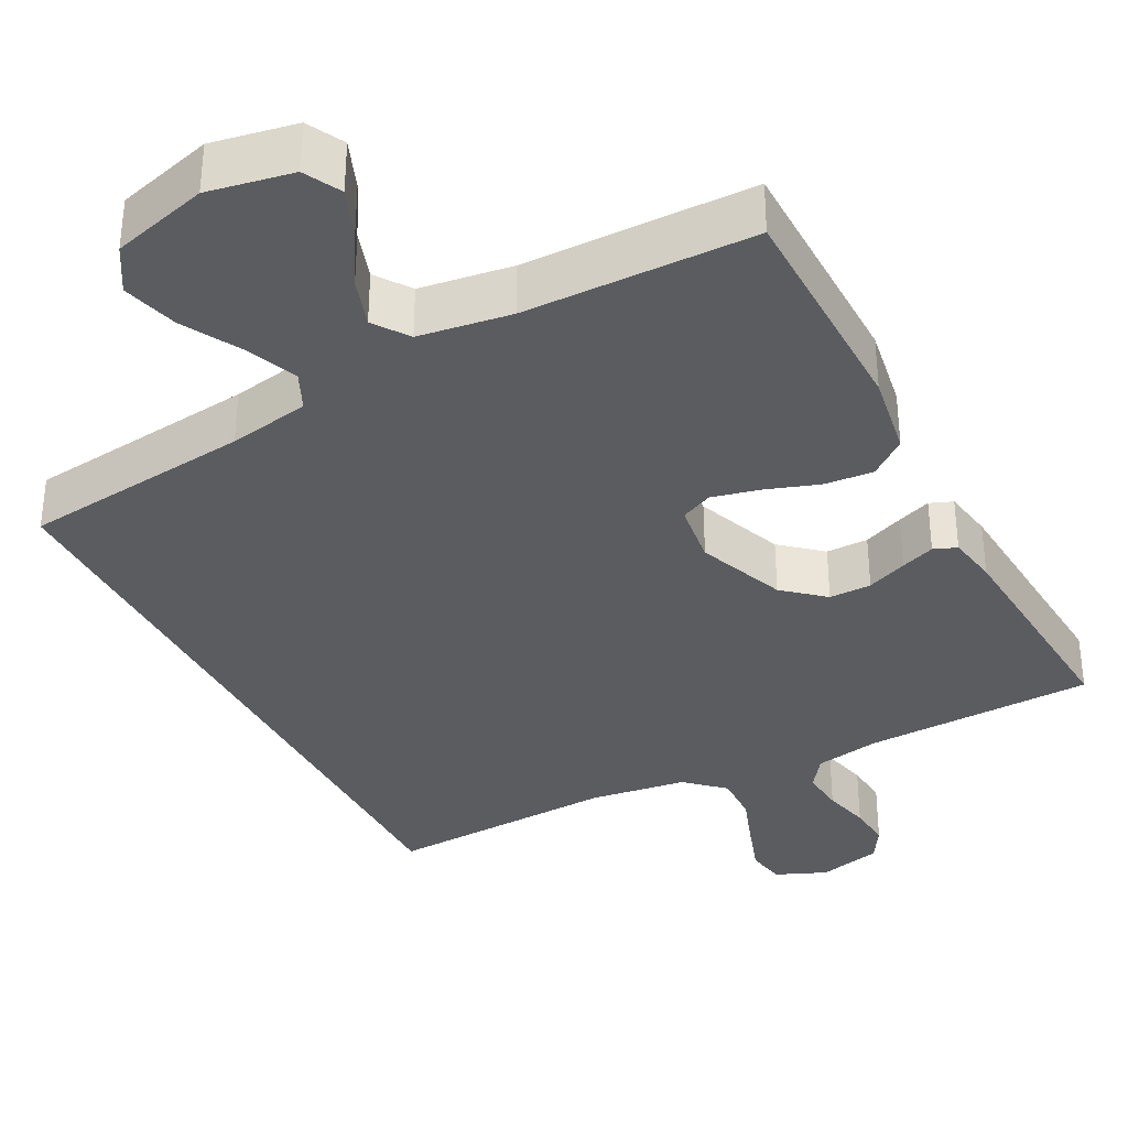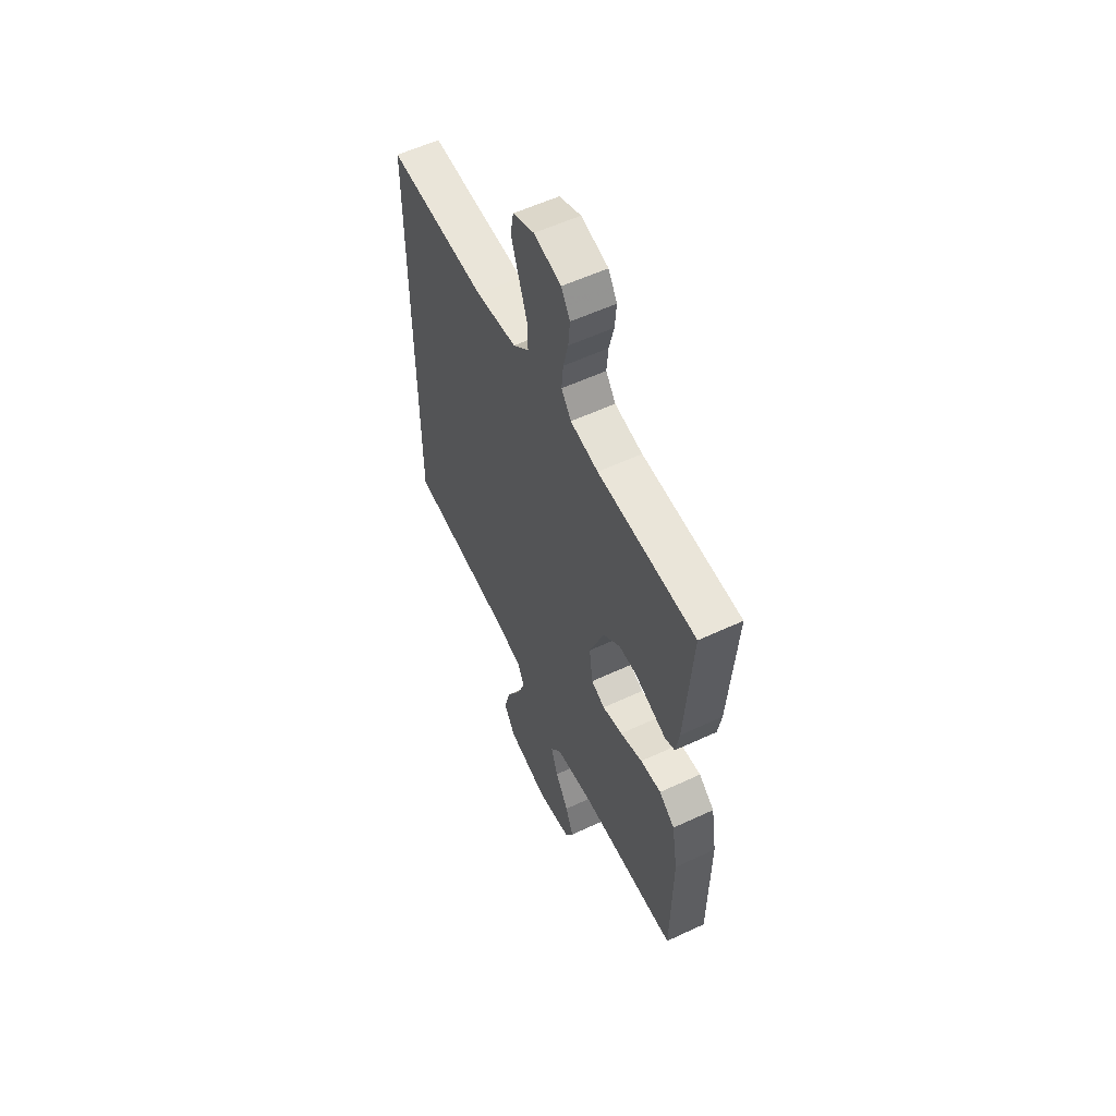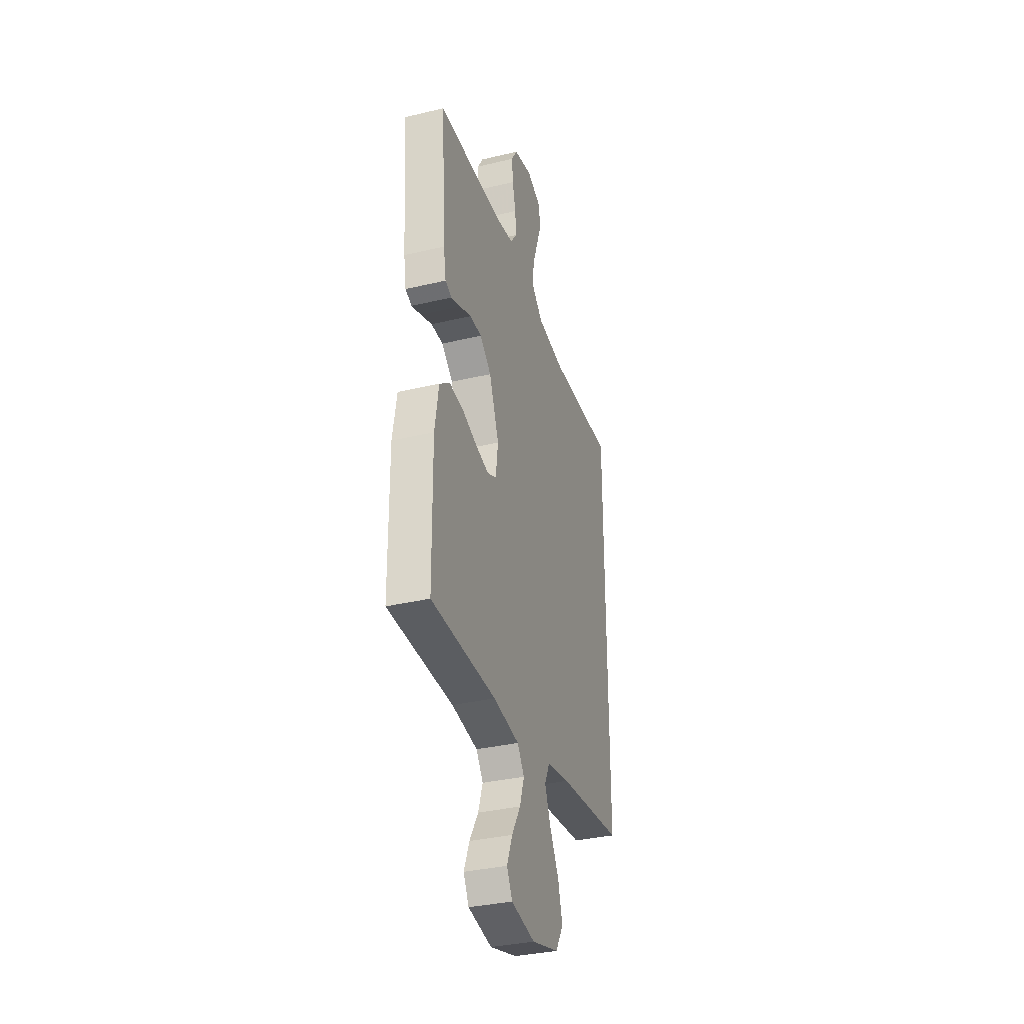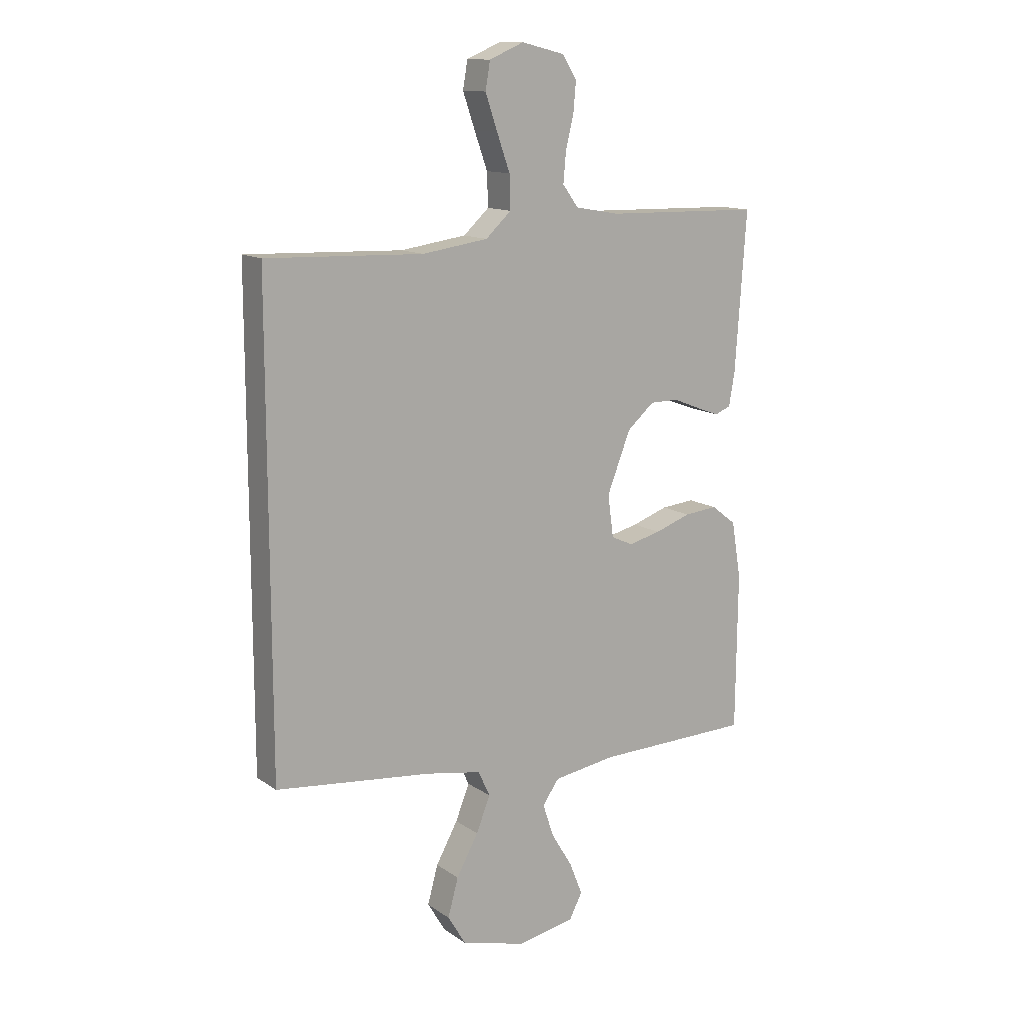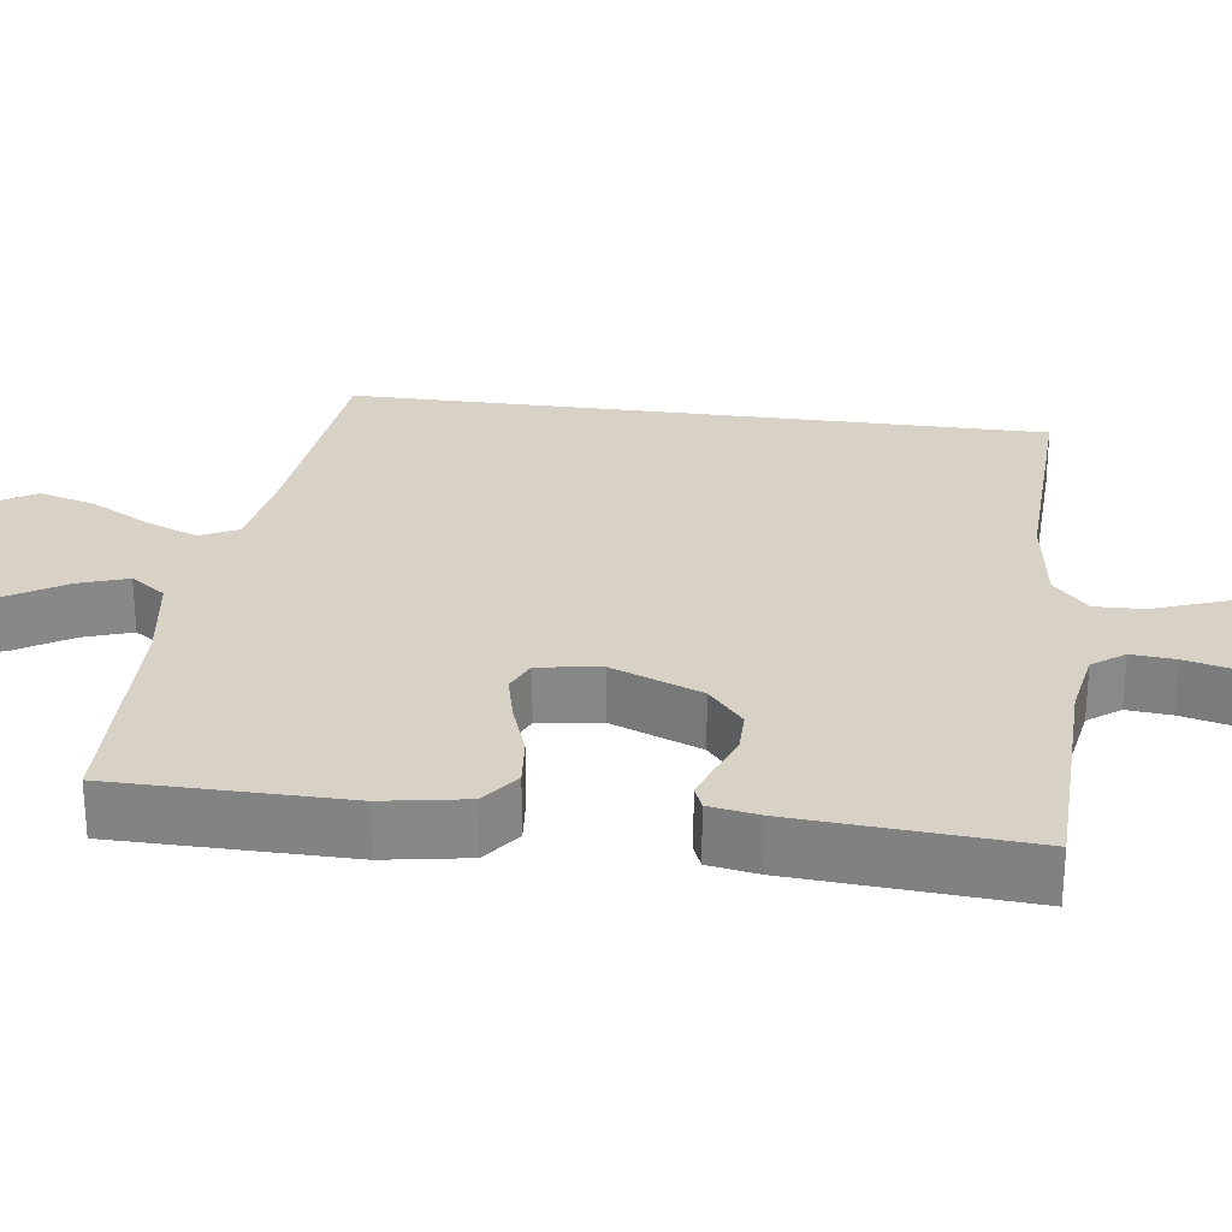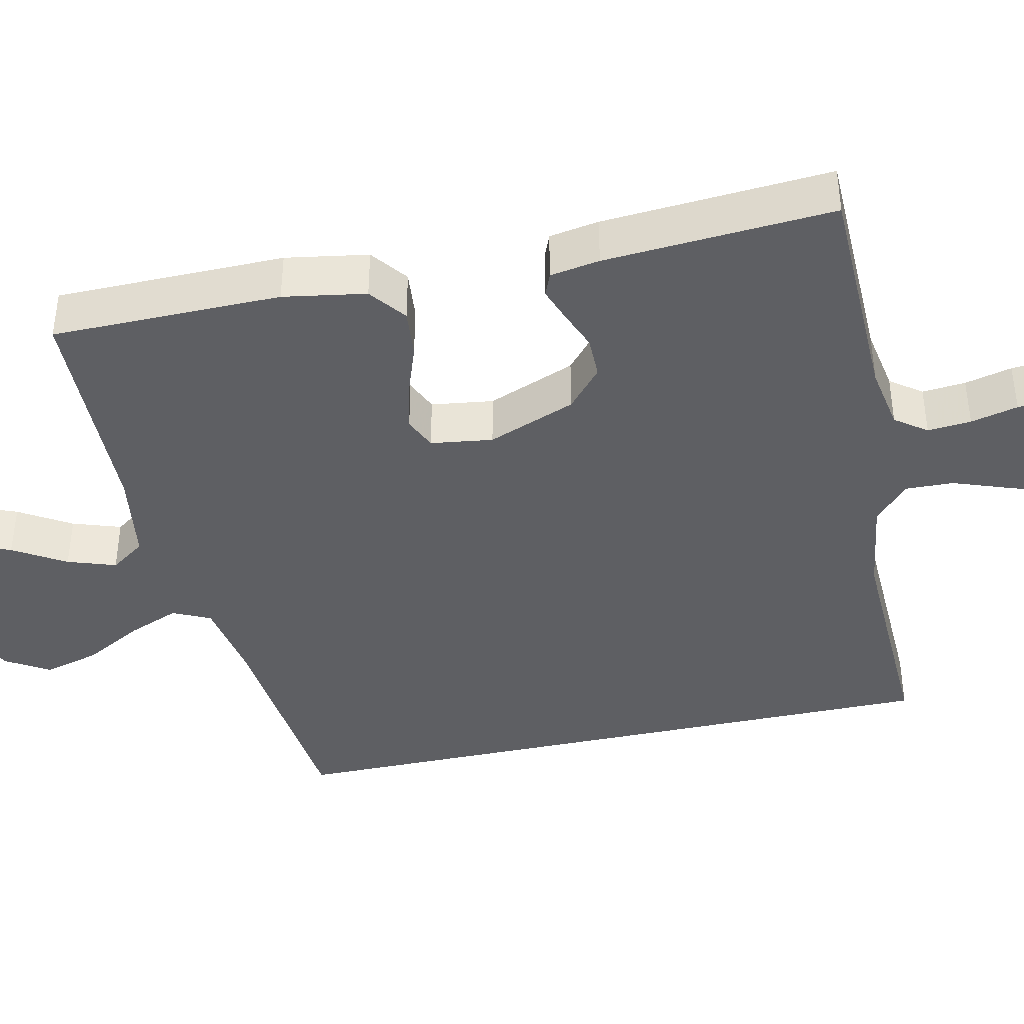
<metadata>
{"format":"obj","ext":"obj","renderer":"f3d","projection":"perspective","resolution":1024,"background":"white","views":[{"elev":-35.2,"azim":-152.3,"up":"+Y"},{"elev":57.1,"azim":-115.9,"up":"+Z"},{"elev":-34.4,"azim":-72.2,"up":"+Z"},{"elev":13.2,"azim":146.2,"up":"+Z"},{"elev":27.5,"azim":-82.5,"up":"+Y"},{"elev":-40.8,"azim":-77.7,"up":"+Y"}]}
</metadata>
<code>
v 0.5 0.07 -0.423
v 0.2 0.07 -0.456
v 0.094 0.07 -0.475
v 0.071 0.07 -0.524
v 0.098 0.07 -0.591
v 0.14 0.07 -0.667
v 0.16 0.07 -0.74
v 0.125 0.07 -0.798
v 0 0.07 -0.832
v -0.11 0.07 -0.811
v -0.135 0.07 -0.763
v -0.11 0.07 -0.7
v -0.069 0.07 -0.632
v -0.048 0.07 -0.569
v -0.08 0.07 -0.524
v -0.2 0.07 -0.506
v -0.5 0.07 -0.5
v -0.503 0.07 -0.2
v -0.485 0.07 -0.092
v -0.437 0.07 -0.055
v -0.373 0.07 -0.061
v -0.304 0.07 -0.085
v -0.242 0.07 -0.1
v -0.2 0.07 -0.081
v -0.189 0.07 0
v -0.234 0.07 0.115
v -0.286 0.07 0.16
v -0.341 0.07 0.16
v -0.394 0.07 0.139
v -0.438 0.07 0.123
v -0.468 0.07 0.135
v -0.479 0.07 0.2
v -0.5 0.07 0.5
v -0.2 0.07 0.507
v -0.115 0.07 0.522
v -0.085 0.07 0.563
v -0.09 0.07 0.62
v -0.105 0.07 0.682
v -0.11 0.07 0.739
v -0.083 0.07 0.783
v 0 0.07 0.803
v 0.066 0.07 0.775
v 0.075 0.07 0.723
v 0.052 0.07 0.656
v 0.027 0.07 0.586
v 0.025 0.07 0.523
v 0.074 0.07 0.478
v 0.2 0.07 0.46
v 0.5 0.07 0.471
v 0.5 0 -0.423
v 0.2 0 -0.456
v 0.094 0 -0.475
v 0.071 0 -0.524
v 0.098 0 -0.591
v 0.14 0 -0.667
v 0.16 0 -0.74
v 0.125 0 -0.798
v 0 0 -0.832
v -0.11 0 -0.811
v -0.135 0 -0.763
v -0.11 0 -0.7
v -0.069 0 -0.632
v -0.048 0 -0.569
v -0.08 0 -0.524
v -0.2 0 -0.506
v -0.5 0 -0.5
v -0.503 0 -0.2
v -0.485 0 -0.092
v -0.437 0 -0.055
v -0.373 0 -0.061
v -0.304 0 -0.085
v -0.242 0 -0.1
v -0.2 0 -0.081
v -0.189 0 0
v -0.234 0 0.115
v -0.286 0 0.16
v -0.341 0 0.16
v -0.394 0 0.139
v -0.438 0 0.123
v -0.468 0 0.135
v -0.479 0 0.2
v -0.5 0 0.5
v -0.2 0 0.507
v -0.115 0 0.522
v -0.085 0 0.563
v -0.09 0 0.62
v -0.105 0 0.682
v -0.11 0 0.739
v -0.083 0 0.783
v 0 0 0.803
v 0.066 0 0.775
v 0.075 0 0.723
v 0.052 0 0.656
v 0.027 0 0.586
v 0.025 0 0.523
v 0.074 0 0.478
v 0.2 0 0.46
v 0.5 0 0.471
f 48 49 1 2
f 47 48 2 3
f 46 47 3 4
f 42 43 44 45
f 40 41 42 45
f 40 45 46
f 37 38 39 40
f 36 37 40 46
f 35 36 46 4
f 31 32 33 34
f 28 29 30 31
f 28 31 34 35
f 19 20 21 22
f 19 22 23
f 16 17 18 19
f 15 16 19 23
f 14 15 23 24
f 10 11 12 13
f 10 13 14
f 9 10 14
f 8 9 14
f 5 6 7 8
f 4 5 8 14
f 27 28 35
f 26 27 35
f 25 26 35 4
f 4 14 24 25
f 51 50 98 97
f 52 51 97 96
f 53 52 96 95
f 94 93 92 91
f 94 91 90 89
f 95 94 89
f 89 88 87 86
f 95 89 86 85
f 53 95 85 84
f 83 82 81 80
f 80 79 78 77
f 84 83 80 77
f 71 70 69 68
f 72 71 68
f 68 67 66 65
f 72 68 65 64
f 73 72 64 63
f 62 61 60 59
f 63 62 59
f 63 59 58
f 63 58 57
f 57 56 55 54
f 63 57 54 53
f 84 77 76
f 84 76 75
f 53 84 75 74
f 74 73 63 53
f 1 50 51 2
f 2 51 52 3
f 3 52 53 4
f 4 53 54 5
f 5 54 55 6
f 6 55 56 7
f 7 56 57 8
f 8 57 58 9
f 9 58 59 10
f 10 59 60 11
f 11 60 61 12
f 12 61 62 13
f 13 62 63 14
f 14 63 64 15
f 15 64 65 16
f 16 65 66 17
f 17 66 67 18
f 18 67 68 19
f 19 68 69 20
f 20 69 70 21
f 21 70 71 22
f 22 71 72 23
f 23 72 73 24
f 24 73 74 25
f 25 74 75 26
f 26 75 76 27
f 27 76 77 28
f 28 77 78 29
f 29 78 79 30
f 30 79 80 31
f 31 80 81 32
f 32 81 82 33
f 33 82 83 34
f 34 83 84 35
f 35 84 85 36
f 36 85 86 37
f 37 86 87 38
f 38 87 88 39
f 39 88 89 40
f 40 89 90 41
f 41 90 91 42
f 42 91 92 43
f 43 92 93 44
f 44 93 94 45
f 45 94 95 46
f 46 95 96 47
f 47 96 97 48
f 48 97 98 49
f 49 98 50 1

</code>
